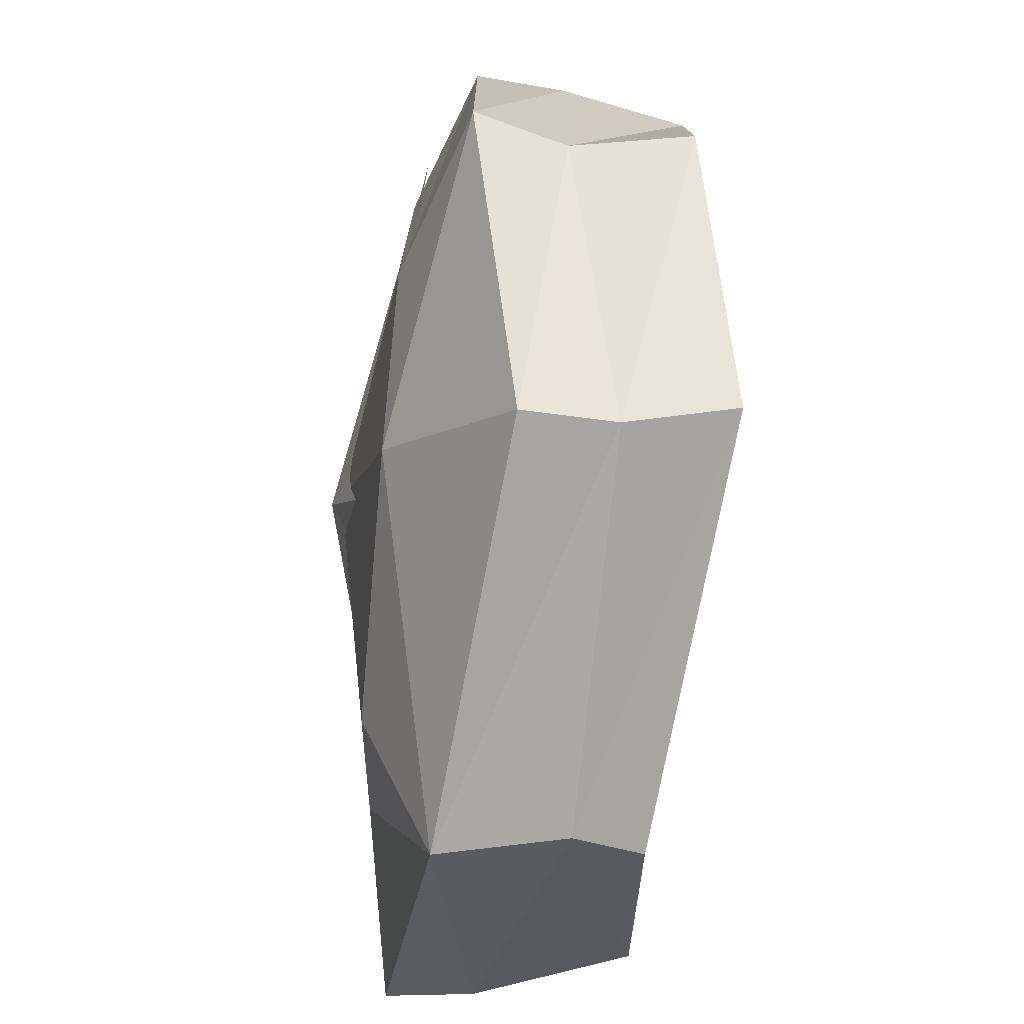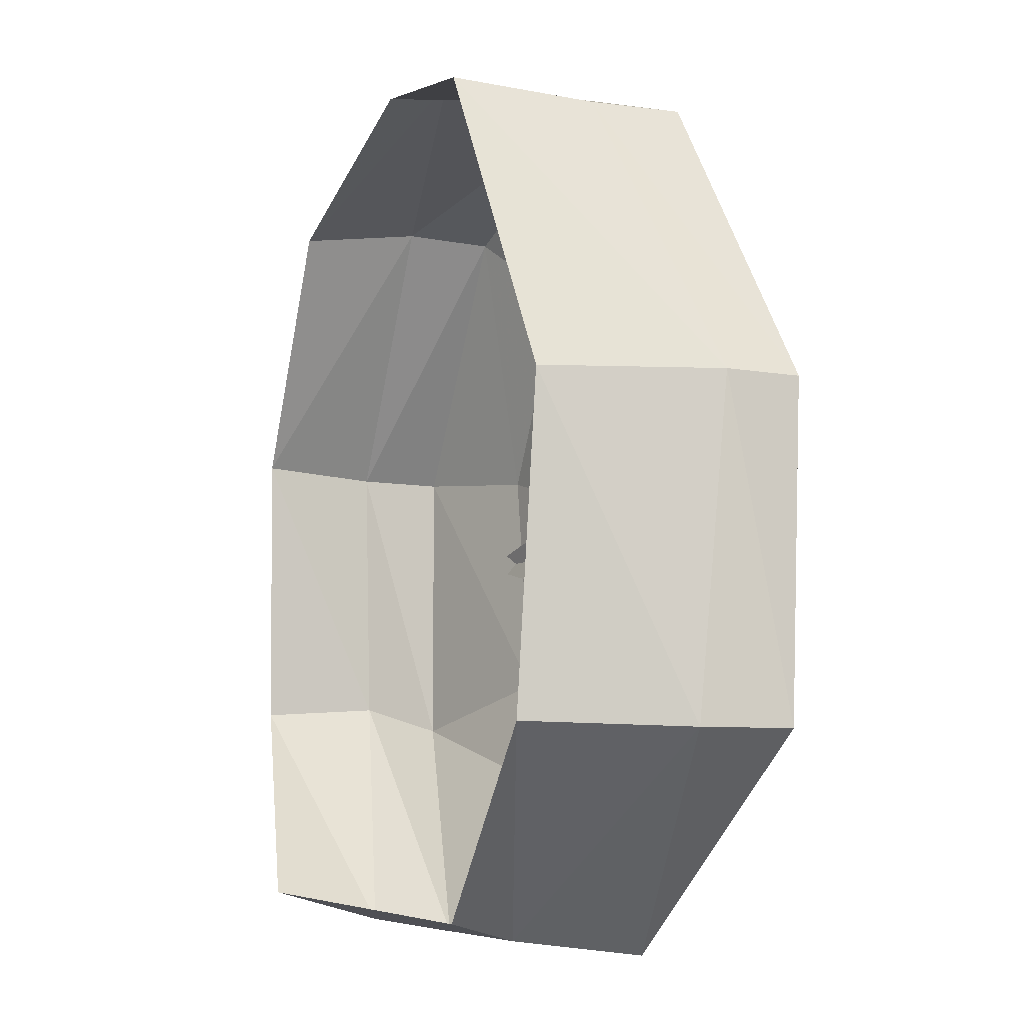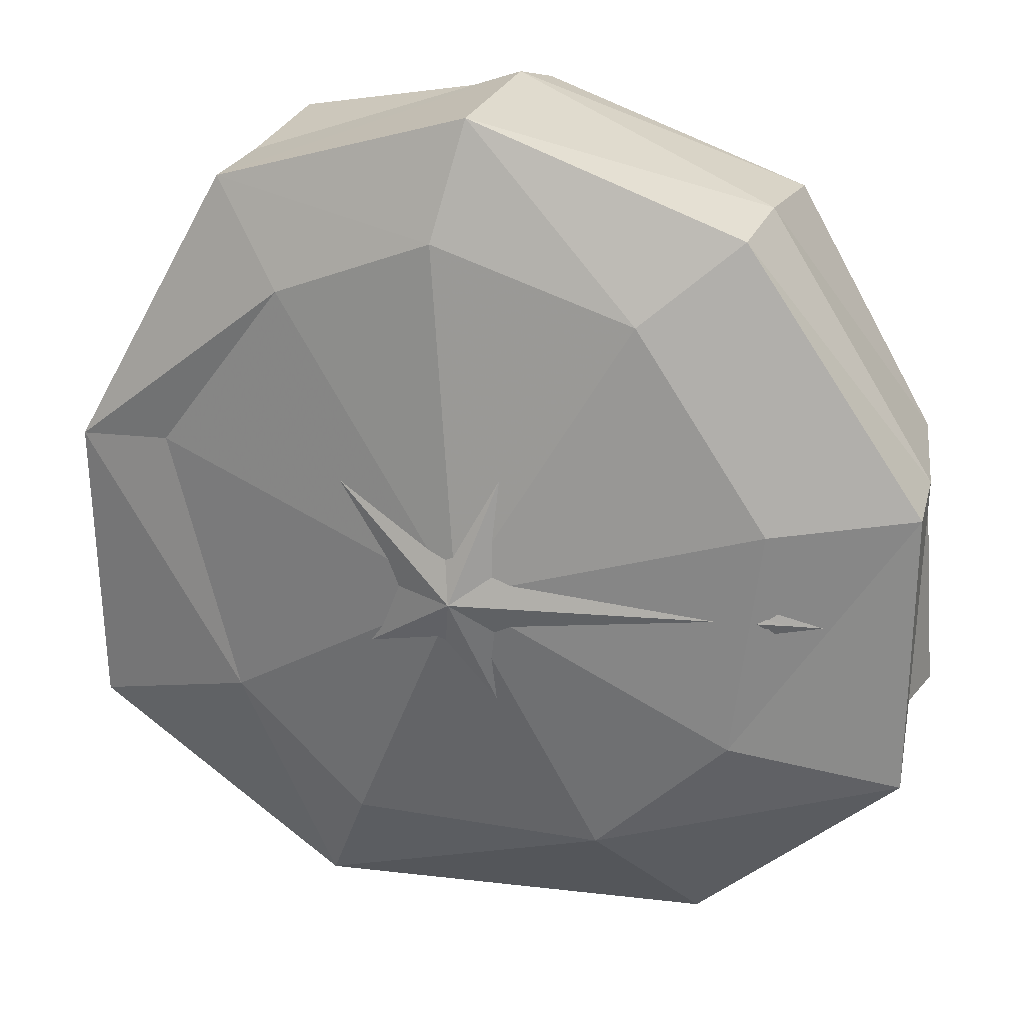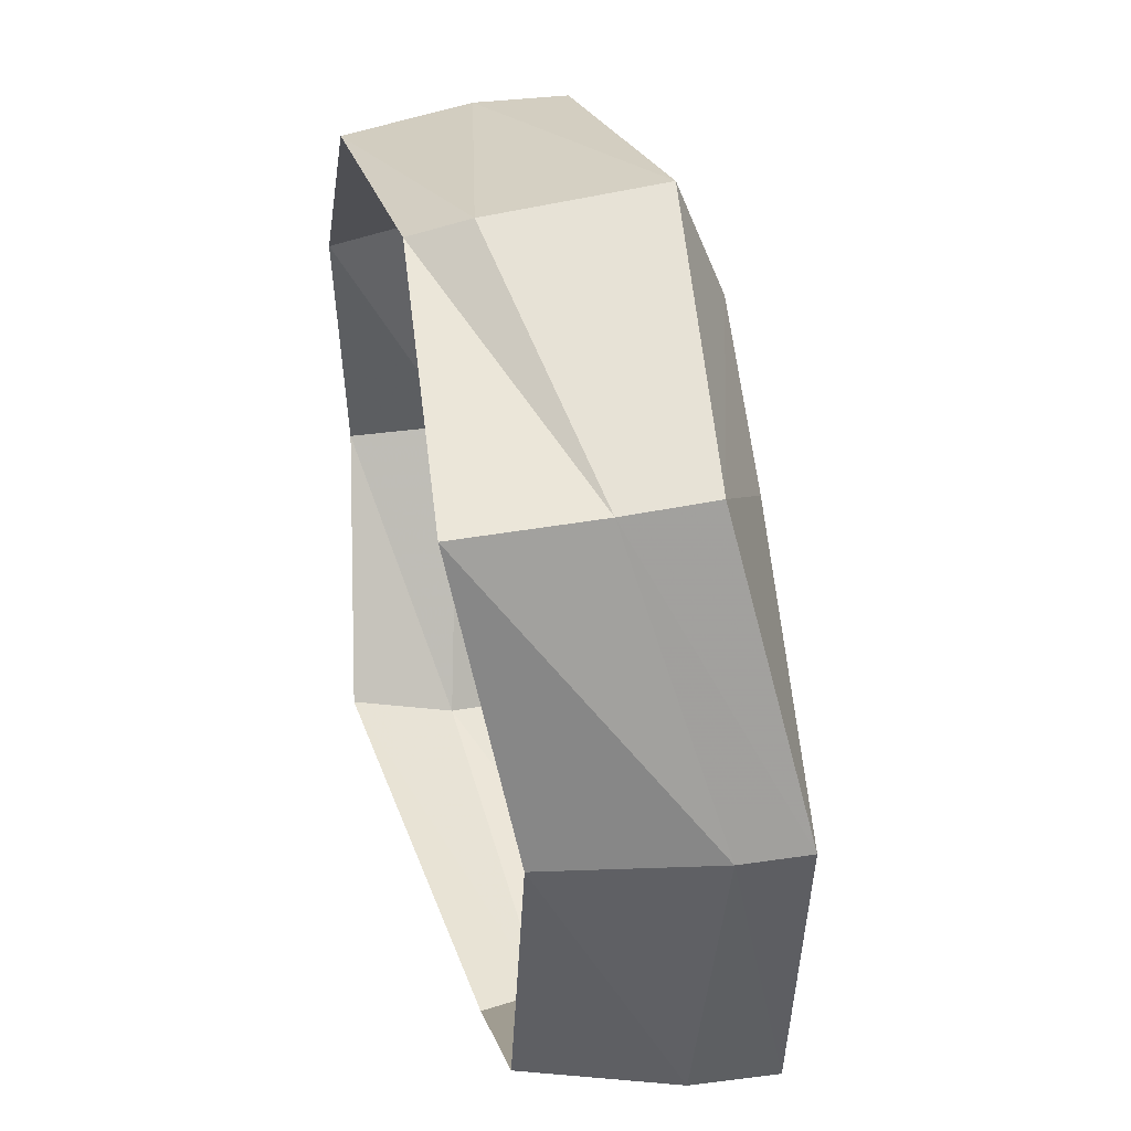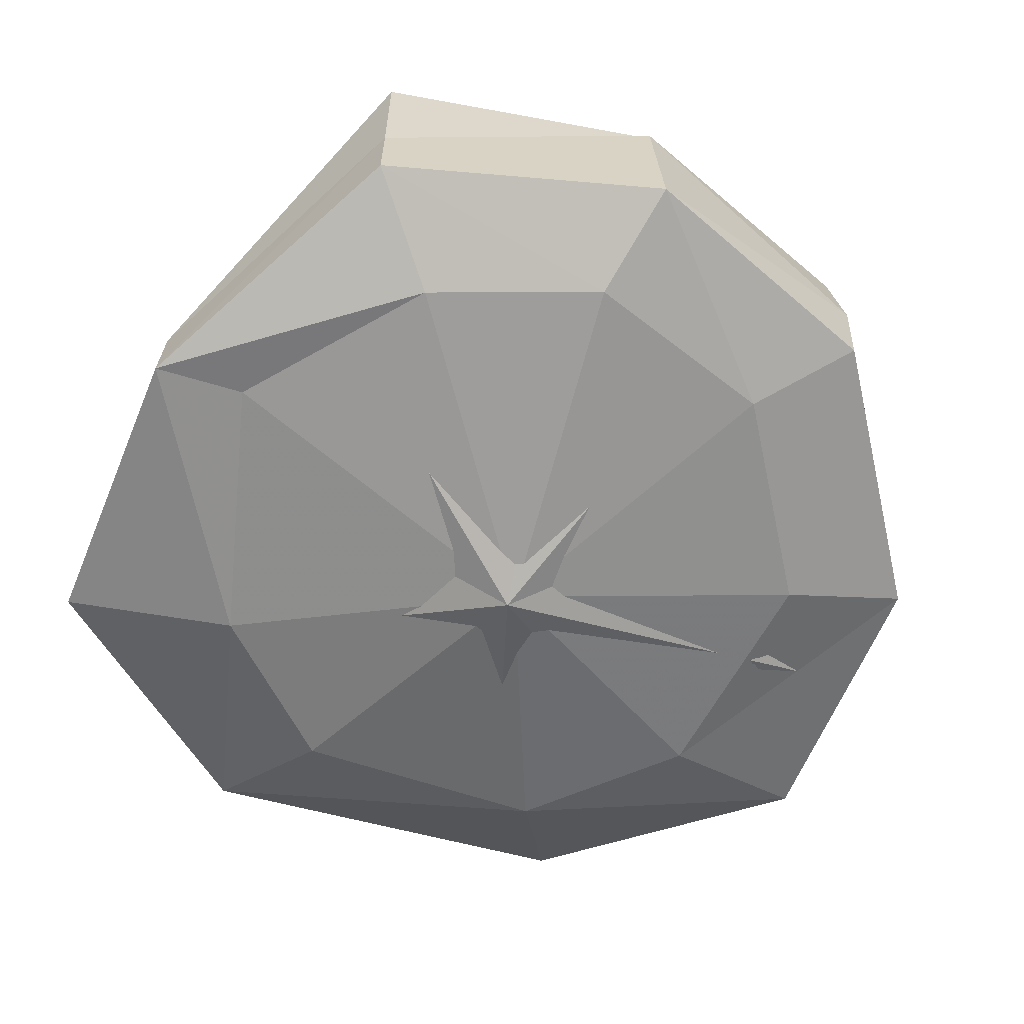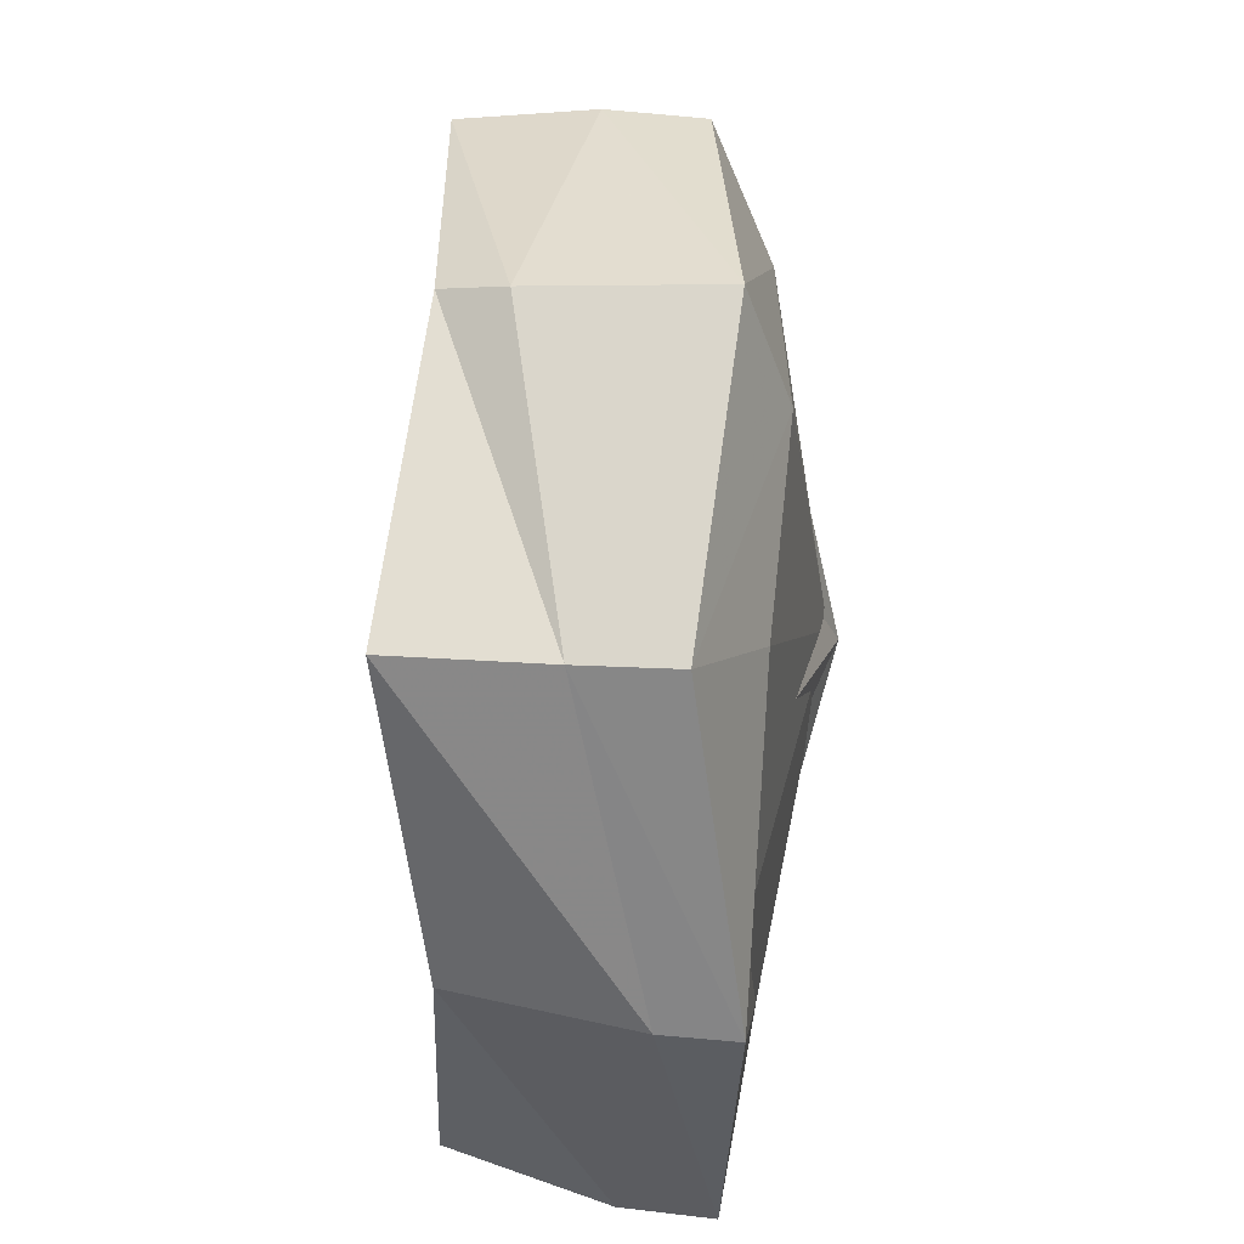
<metadata>
{"format":"obj","ext":"obj","renderer":"f3d","projection":"perspective","resolution":1024,"background":"white","views":[{"elev":-73.7,"azim":86.6,"up":"+Z"},{"elev":-8.1,"azim":-110.5,"up":"+Z"},{"elev":26.4,"azim":20.1,"up":"+Z"},{"elev":46.0,"azim":-103.0,"up":"+Z"},{"elev":-62.2,"azim":-22.2,"up":"+Y"},{"elev":54.5,"azim":-87.5,"up":"+Z"}]}
</metadata>
<code>
v -1.109 -0.9531 0.2578
v -0.8516 -1.008 -0.6094
v 0.01562 -1.172 -0.02344
v -0.6641 -0.9844 0.8516
v -1.414 -0.9609 0.2344
v -1.422 -0.9219 -0.7891
v -0.6172 -0.7969 -1.453
v -0.3984 -1.031 -0.9922
v 0.4453 -1.008 -0.9609
v 0.8828 -1 -0.5156
v 0.9688 -0.9844 0.2578
v 0.5312 -0.9766 0.8906
v -0.1172 -1.023 1.094
v -0.9453 -0.7969 1.148
v -0.9453 -0.5078 1.148
v -1.406 -0.7344 0.2422
v -1.398 -0.6406 -0.7891
v -0.5625 -0.3906 -1.406
v 0.6719 -0.3359 -1.367
v 0.7031 -0.625 -1.414
v 0.8281 -0.5078 1.156
v 1.383 -0.5078 0.3047
v 1.289 -0.1016 0.3203
v 0.8281 -0.1094 1.102
v -0.07031 -0.3359 1.453
v -0.04688 -0.8906 1.461
v 0.8203 -0.7969 1.141
v 1.414 -0.7969 0.3047
v 1.414 -0.7969 -0.6641
v 1.32 -0.5078 -0.5938
v 1.375 -0.1328 -0.6172
v 0.7109 0.007812 -1.273
v -0.625 -0.1719 -1.352
v -1.242 -0.1484 -0.7734
v -1.297 -0.1875 0.2344
v -0.9531 -0.05469 1.172
v -0.03125 -0.1484 1.391
v 1.047 -0.9609 -0.04688
v 0.2578 -1.086 0.1484
v 0 -1.203 -0.04688
v 0.2578 -1.086 -0.2422
v 0.3203 -0.9609 -0.9609
v -0.0625 -1.086 -0.3672
v -0.7812 -0.9609 -0.6328
v -0.3203 -1.086 -0.04688
v -0.7812 -0.9609 0.5391
v -0.0625 -1.086 0.2734
v 0.3203 -0.9609 0.9297
v 1.156 -0.9375 -0.04688
v 0.2734 -1.062 0.1641
v -0.007812 -1.18 -0.04688
v 0.2734 -1.062 -0.2656
v 0.3438 -0.9375 -1.062
v -0.07812 -1.062 -0.3984
v -0.875 -0.9375 -0.6953
v -0.3594 -1.062 -0.04688
v -0.875 -0.9375 0.6016
v -0.07812 -1.062 0.3047
v 0.3438 -0.9375 1.039
f 1 2 3
f 1 3 4
f 1 4 5
f 1 5 2
f 2 5 6
f 2 6 7
f 2 7 8
f 2 8 3
f 3 8 9
f 3 9 10
f 3 10 11
f 3 11 12
f 3 12 13
f 3 13 4
f 4 13 14
f 4 14 5
f 5 14 15
f 5 15 16
f 5 16 6
f 6 16 17
f 6 17 7
f 7 17 18
f 7 18 19
f 7 19 20
f 7 20 9
f 7 9 8
f 21 22 23
f 21 23 24
f 21 24 25
f 21 25 26
f 21 26 27
f 21 27 22
f 22 27 28
f 22 28 29
f 22 29 30
f 22 30 23
f 23 30 31
f 31 30 19
f 31 19 32
f 32 19 18
f 32 18 33
f 33 18 34
f 34 18 17
f 34 17 35
f 35 17 16
f 35 16 36
f 36 16 15
f 36 15 37
f 37 15 25
f 37 25 24
f 20 19 30
f 20 30 29
f 20 29 9
f 9 29 10
f 10 29 28
f 10 28 11
f 11 28 27
f 11 27 12
f 12 27 26
f 12 26 13
f 13 26 14
f 14 26 25
f 14 25 15
f 38 39 40
f 38 40 41
f 41 40 42
f 42 40 43
f 43 40 44
f 44 40 45
f 45 40 46
f 46 40 47
f 47 40 48
f 48 40 39
f 49 50 51
f 49 51 52
f 52 51 53
f 53 51 54
f 54 51 55
f 55 51 56
f 56 51 57
f 57 51 58
f 58 51 59
f 59 51 50

</code>
